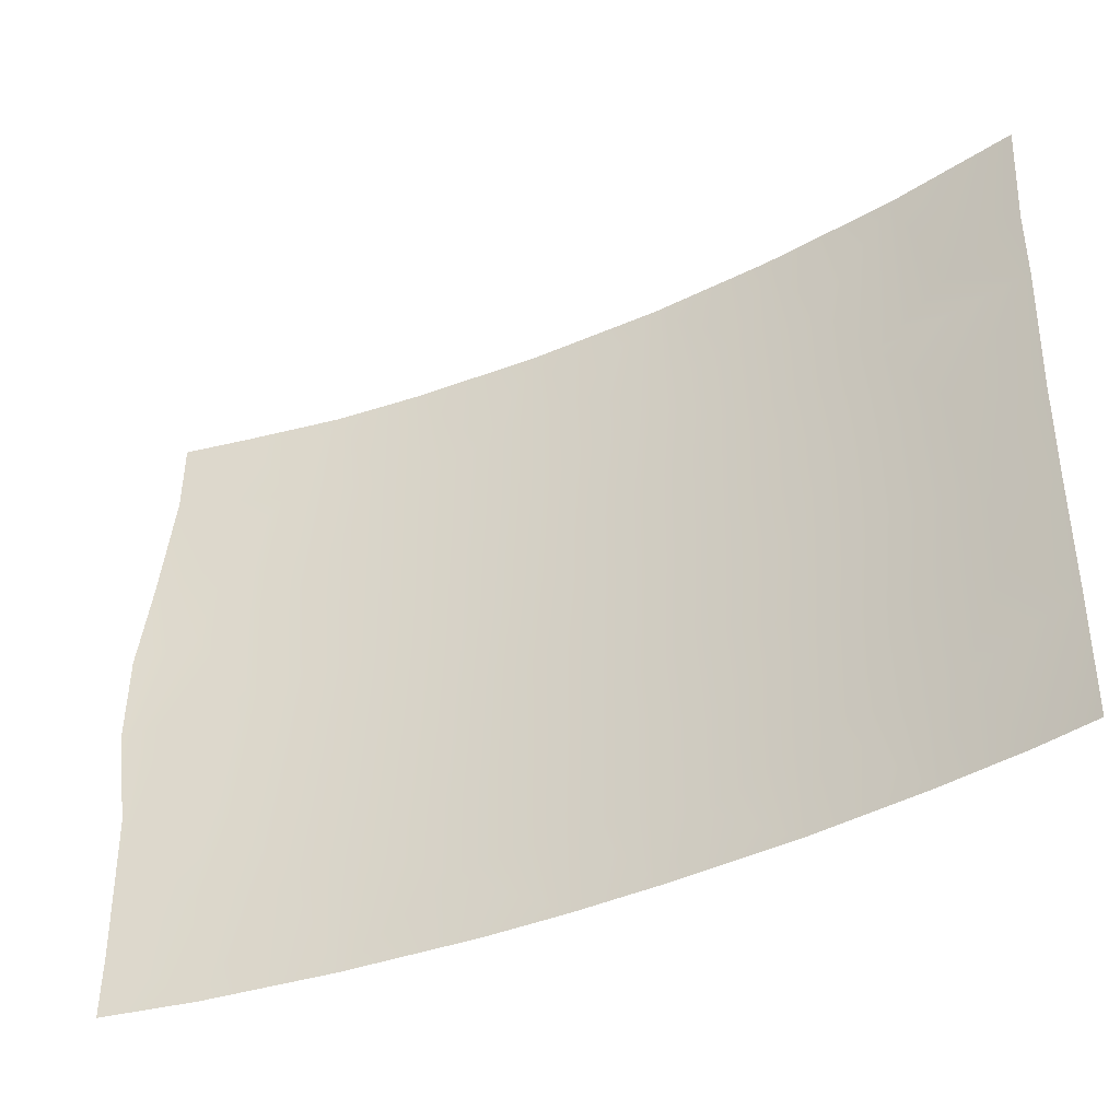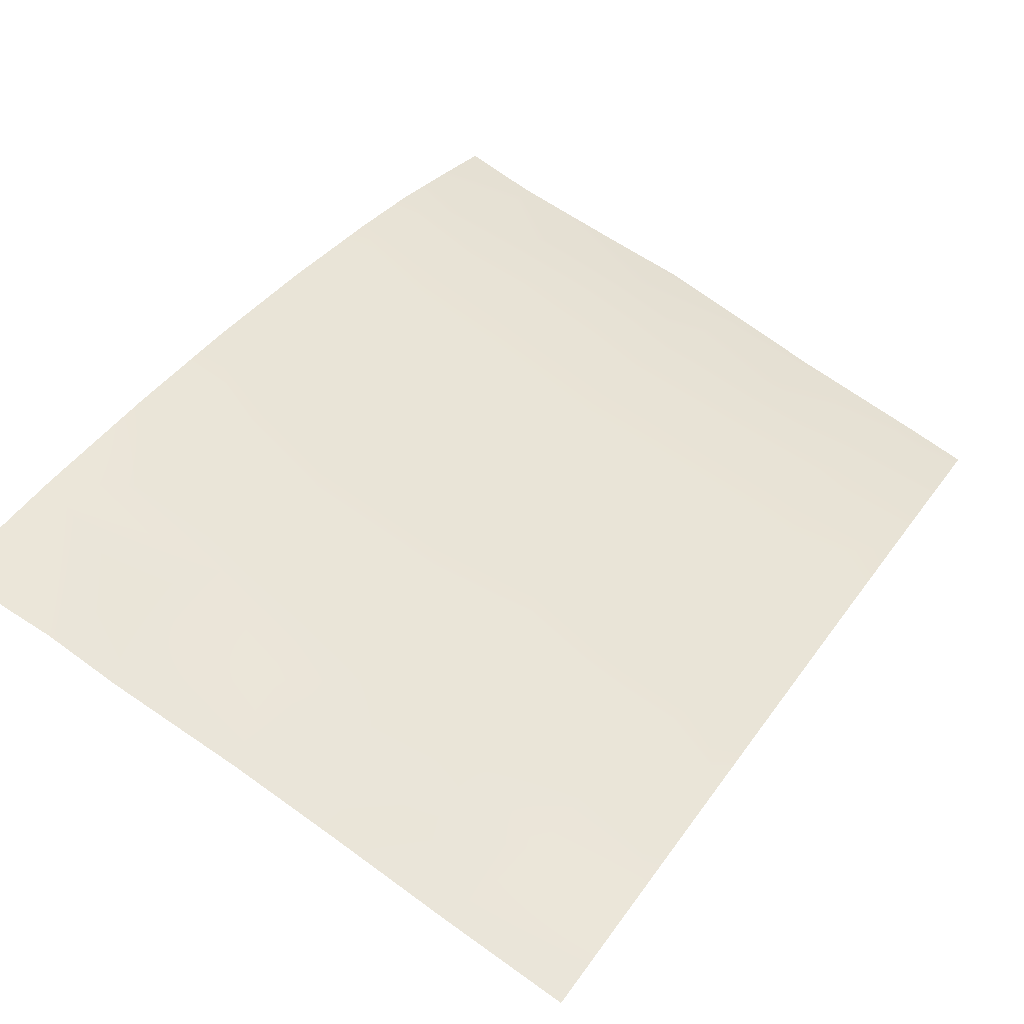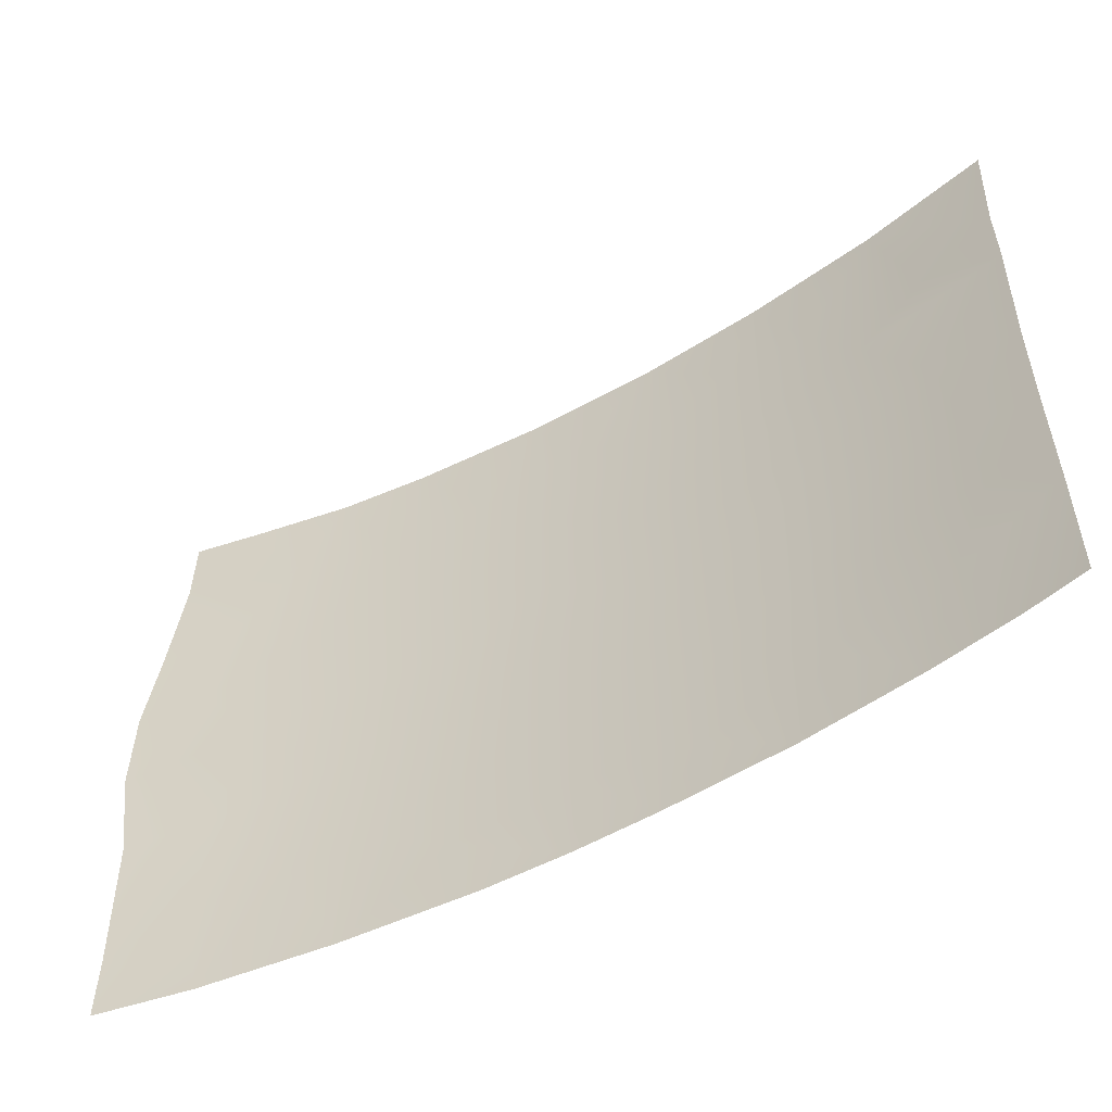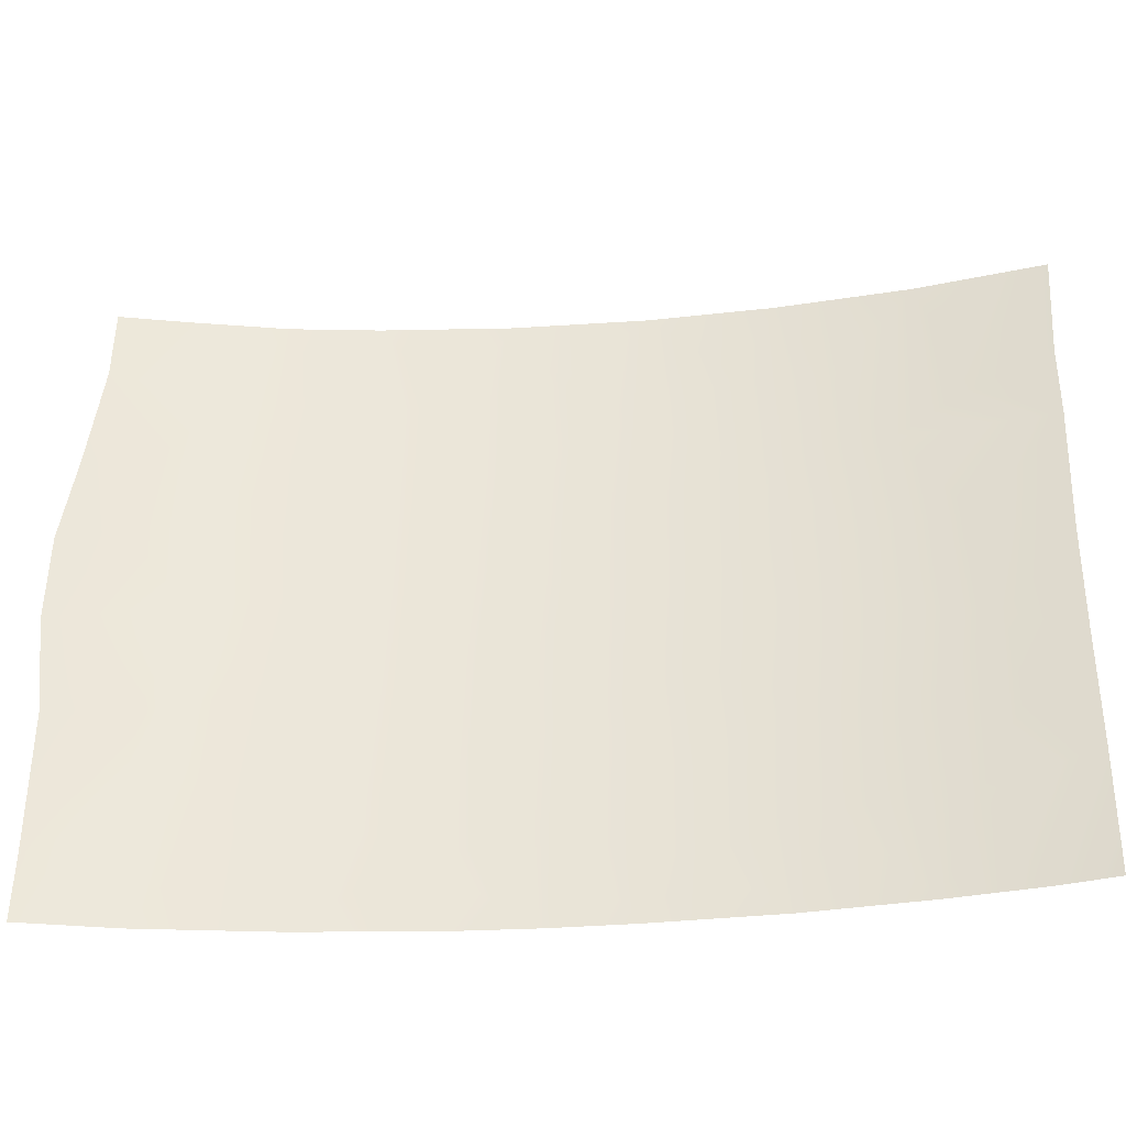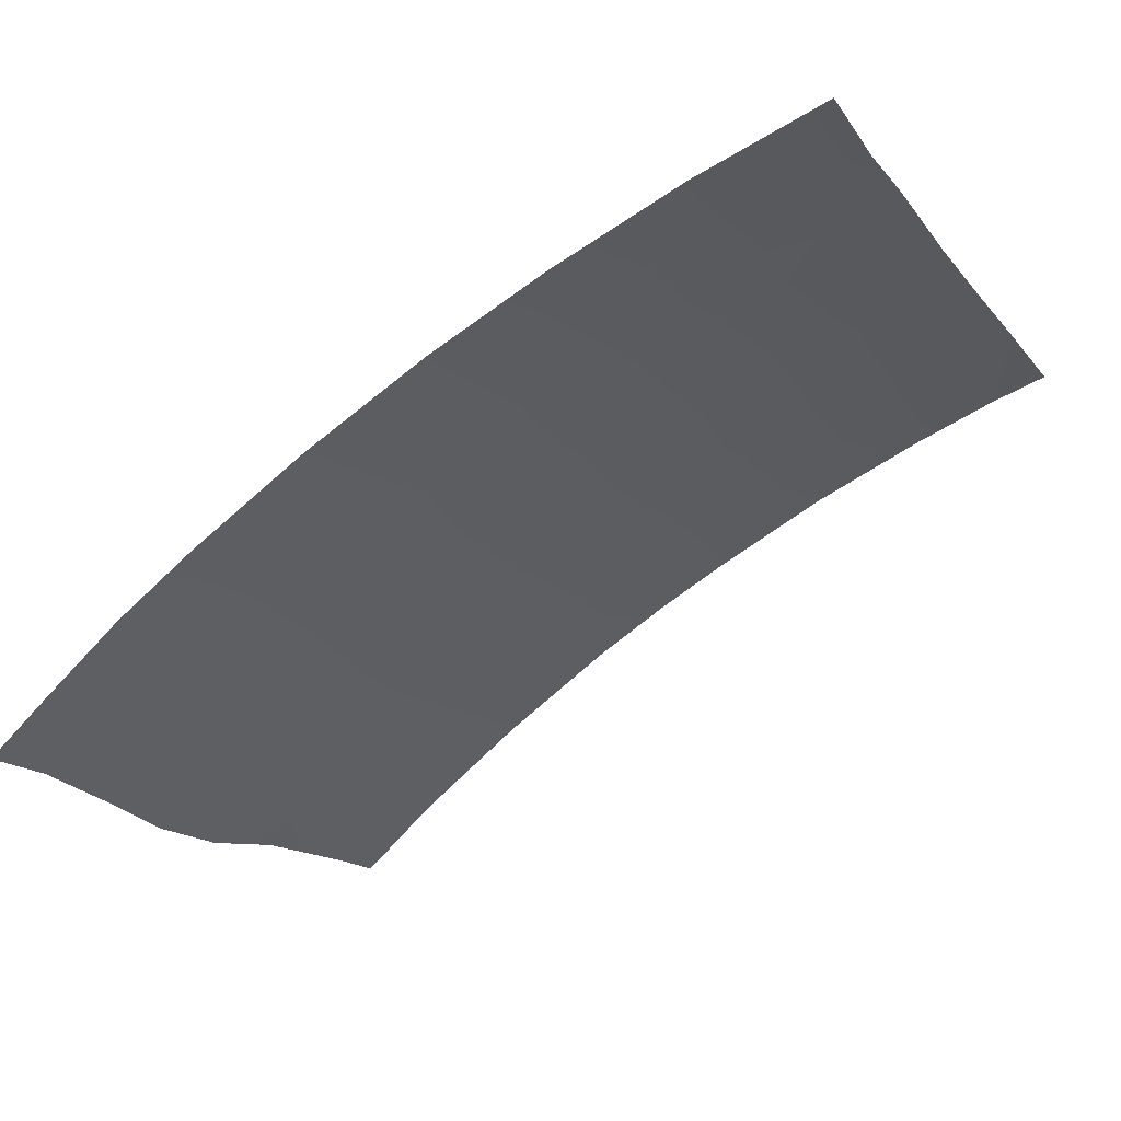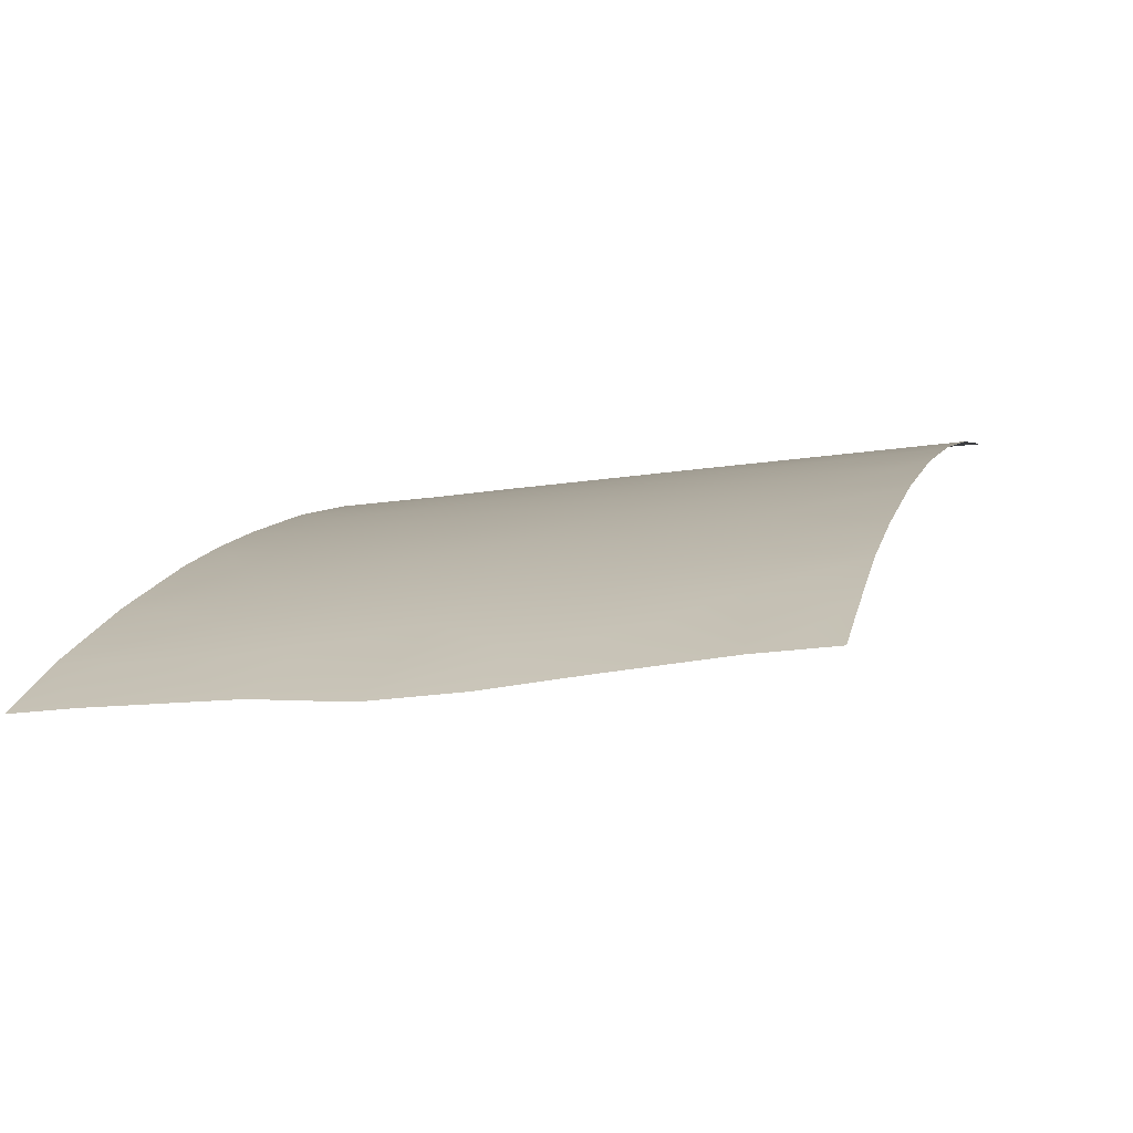
<metadata>
{"format":"obj","ext":"obj","renderer":"f3d","projection":"perspective","resolution":1024,"background":"white","views":[{"elev":-42.3,"azim":-123.0,"up":"+Y"},{"elev":73.6,"azim":-53.6,"up":"+Z"},{"elev":-56.1,"azim":-120.3,"up":"+Y"},{"elev":-38.1,"azim":-145.7,"up":"+Y"},{"elev":-16.2,"azim":-153.4,"up":"+Z"},{"elev":-18.5,"azim":108.1,"up":"+Z"}]}
</metadata>
<code>
v 24.43 42.28 94.13
v 25.54 43.89 93.22
v 12.89 48.05 100
v 19.65 45.79 97.09
v 20.22 41.66 96.83
v 27.13 41.7 91.9
v 27.18 39.14 91.97
v 27.21 38 91.97
v 25.93 38 93.07
v 12.76 50 100
v 13.11 38 100
v 14.15 38 99.66
v 14.87 39.7 99.36
v 13.07 40.22 100
v 27.21 43.38 91.7
v 13.05 42.34 100
v 22.08 48.22 95.64
v 23.74 48.06 94.52
v 24.51 50 93.93
v 25.85 50 92.81
v 26.8 50 91.99
v 26.81 48.66 91.99
v 22.07 38 95.81
v 24.05 38 94.48
v 19.38 47.78 97.22
v 21.21 44.96 96.22
v 18.8 40.58 97.61
v 24.82 40 93.88
v 26.12 39.92 92.87
v 17.51 38 98.28
v 16.91 39.71 98.53
v 16.44 45.09 98.69
v 15.49 41.39 99.11
v 16.38 48.21 98.66
v 17.19 50 98.27
v 17.81 48.48 98.02
v 17.84 46.6 98.03
v 18.35 44.57 97.77
v 21 46.91 96.32
v 22.4 44.1 95.5
v 25.22 48.32 93.37
v 14.96 50 99.22
v 15.58 38 99.11
v 22.85 42.48 95.24
v 26.01 47 92.74
v 12.91 46.7 100
v 14.27 47.55 99.52
v 15.52 46.74 99.04
v 17.19 41.77 98.37
v 15.75 43.28 98.99
v 23.81 44.17 94.52
v 27.01 46.63 91.85
v 23.2 50 94.87
v 19.51 38 97.27
v 18.81 39.05 97.63
v 19.17 50 97.31
v 20.54 48.65 96.56
v 14.23 42.92 99.58
v 22.76 46.06 95.21
v 13.01 44.32 100
v 14.46 44.89 99.48
v 21.25 50 96.13
v 20.79 38 96.57
v 20.62 39.48 96.64
v 24.8 46.1 93.78
v 27.2 45.03 91.7
v 26.36 45.31 92.49
v 19.91 43.74 96.98
v 21.35 42.98 96.16
v 17.29 43.46 98.29
v 18.7 42.56 97.64
v 21.83 40.97 95.92
v 22.52 39.29 95.5
v 14.1 41.27 99.62
v 25.98 41.82 92.92
v 23.56 40.11 94.79
f 12 11 14
f 37 38 32
f 20 21 22
f 43 13 31
f 40 51 44
f 73 63 64
f 28 76 1
f 31 27 55
f 72 69 44
f 71 68 5
f 50 61 32
f 69 26 40
f 70 38 71
f 6 7 29
f 75 1 2
f 29 7 9
f 8 9 7
f 10 42 3
f 47 3 42
f 30 43 31
f 59 18 65
f 35 56 36
f 42 48 47
f 34 36 37
f 37 4 38
f 32 38 70
f 36 34 35
f 13 12 14
f 24 28 9
f 41 19 20
f 43 12 13
f 29 28 75
f 41 20 22
f 46 3 47
f 13 14 74
f 33 50 49
f 14 16 74
f 51 2 1
f 1 76 44
f 52 45 22
f 36 56 25
f 4 68 38
f 53 19 18
f 45 65 41
f 65 18 41
f 54 30 55
f 24 23 73
f 56 62 57
f 25 56 57
f 62 17 57
f 13 33 31
f 44 51 1
f 33 58 50
f 39 4 25
f 26 59 40
f 40 59 51
f 60 46 61
f 59 26 39
f 59 39 17
f 62 53 17
f 55 64 54
f 2 51 65
f 50 32 70
f 50 70 49
f 66 15 67
f 2 67 15
f 75 28 1
f 30 31 55
f 64 63 54
f 55 27 64
f 60 58 16
f 39 26 4
f 5 68 69
f 69 68 26
f 28 29 9
f 45 41 22
f 36 25 37
f 37 25 4
f 76 72 44
f 72 5 69
f 44 69 40
f 57 39 25
f 59 65 51
f 59 17 18
f 48 46 47
f 32 61 48
f 26 68 4
f 31 33 49
f 49 70 71
f 71 38 68
f 64 27 5
f 49 27 31
f 17 53 18
f 18 19 41
f 57 17 39
f 67 45 52
f 45 67 65
f 66 67 52
f 60 61 58
f 65 67 2
f 15 75 2
f 75 15 6
f 50 58 61
f 71 5 27
f 49 71 27
f 74 16 58
f 28 24 76
f 76 73 72
f 72 64 5
f 74 58 33
f 13 74 33
f 73 23 63
f 73 64 72
f 29 75 6
f 34 37 48
f 34 42 35
f 34 48 42
f 48 37 32
f 76 24 73
f 61 46 48

</code>
